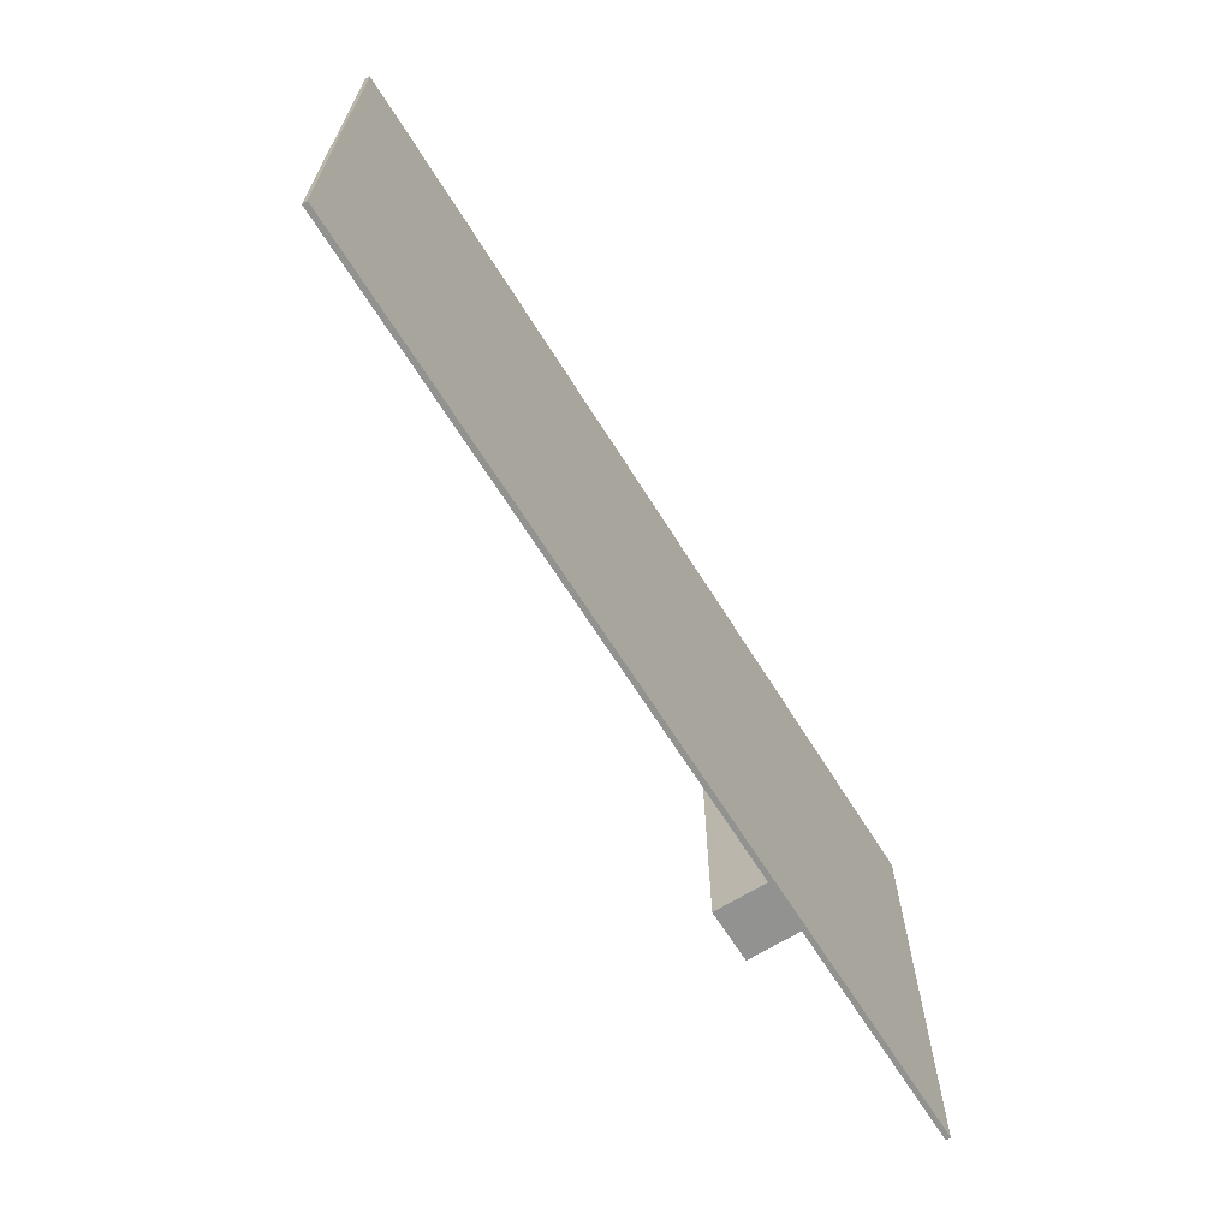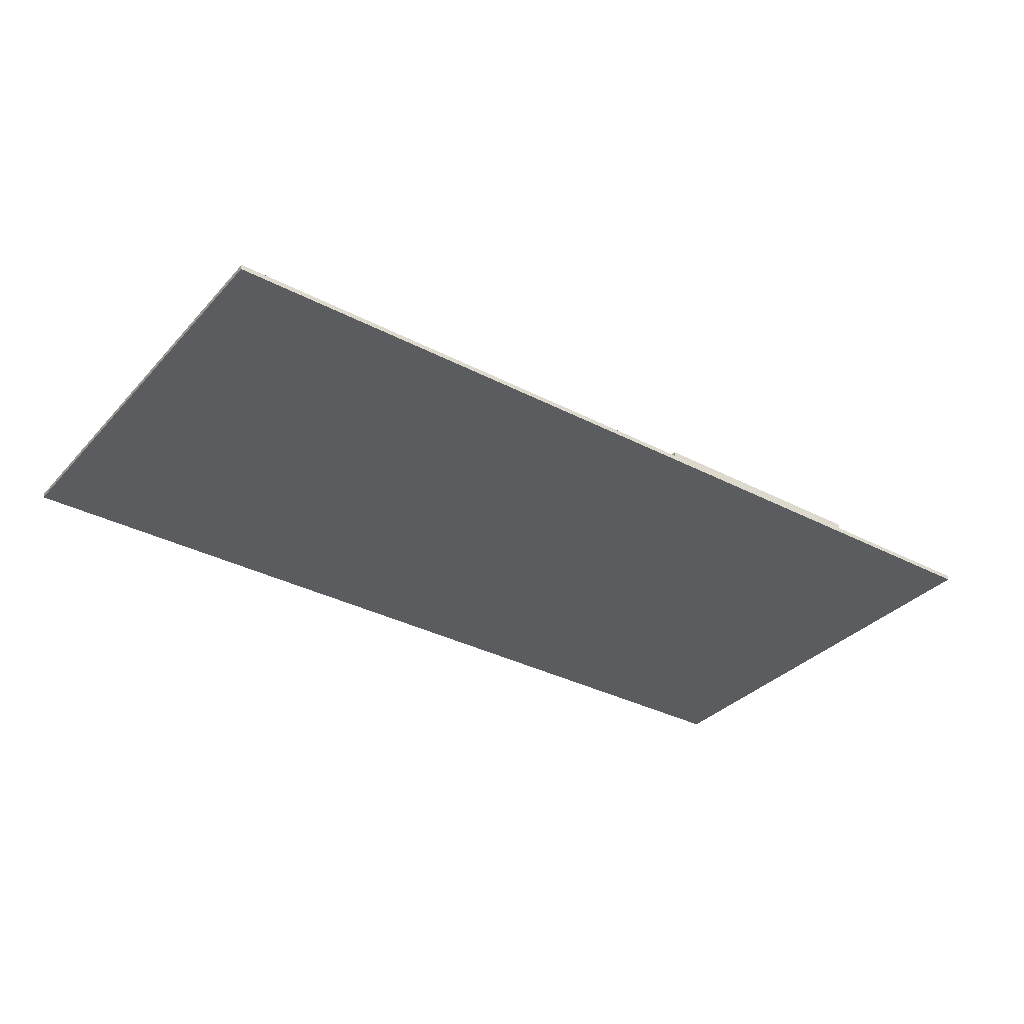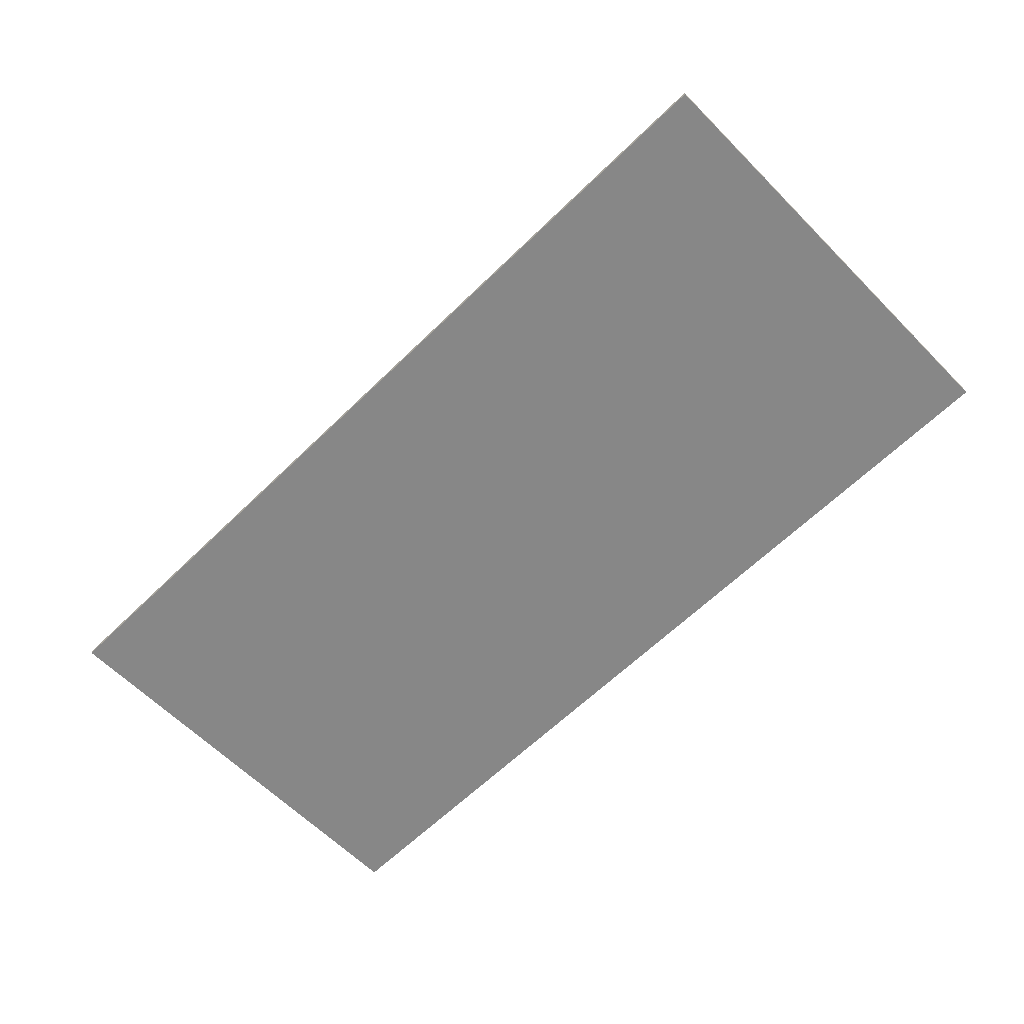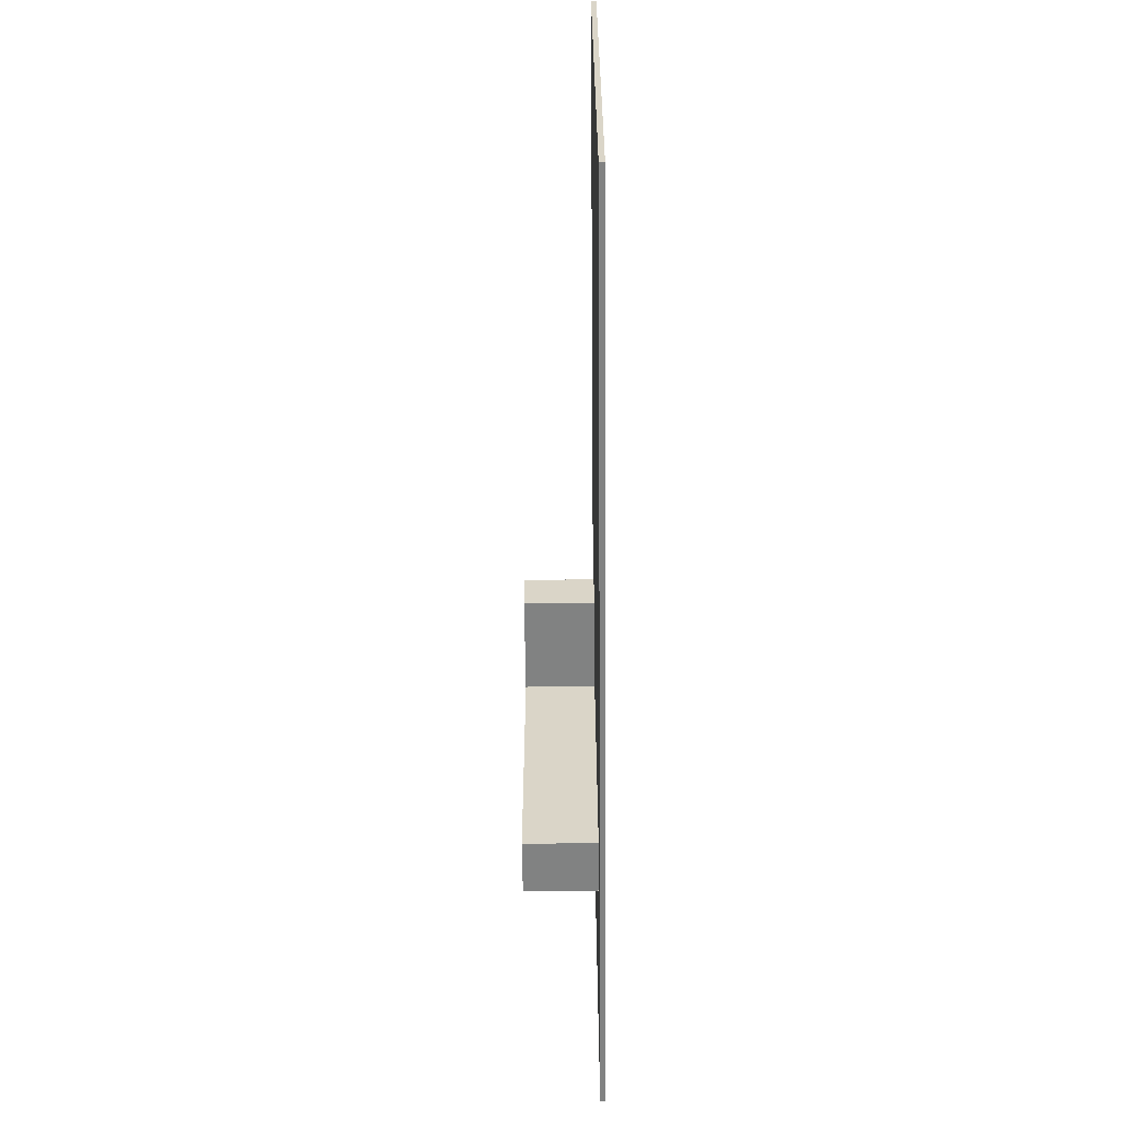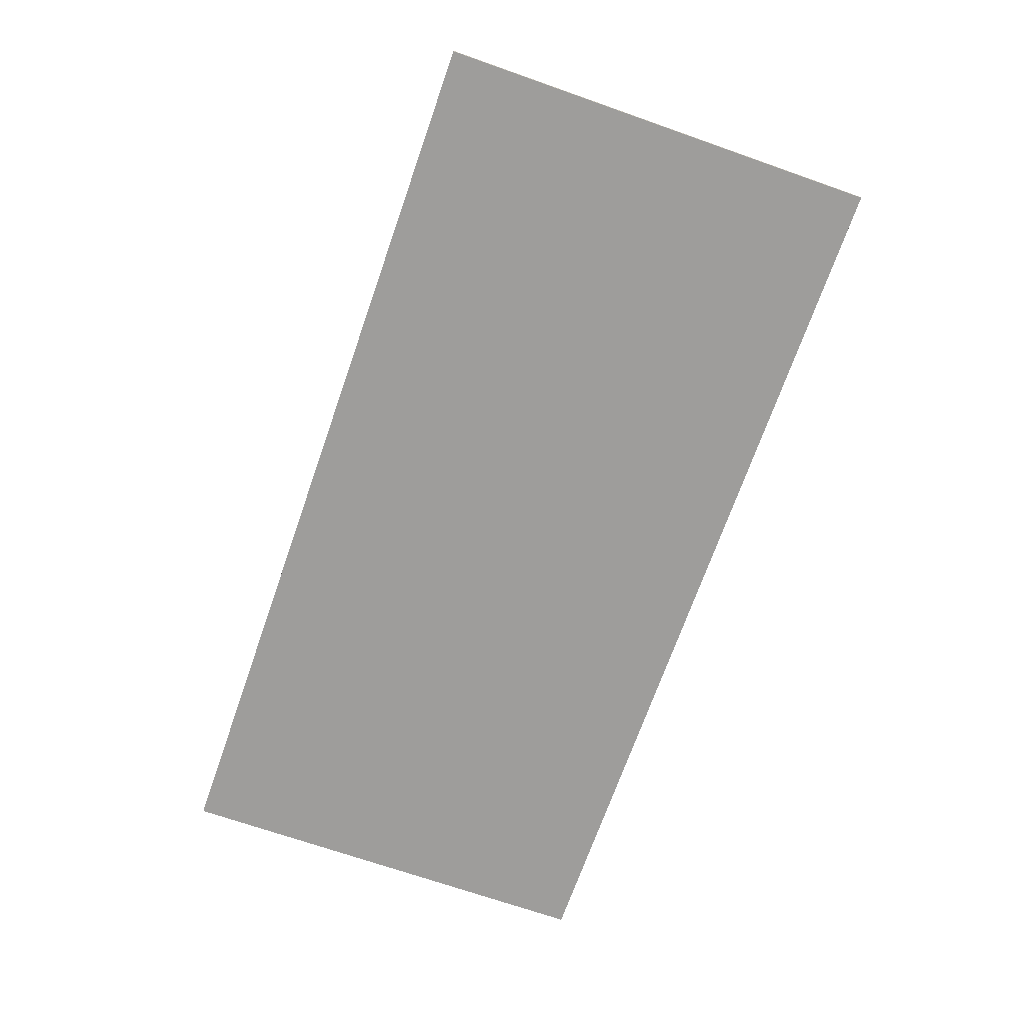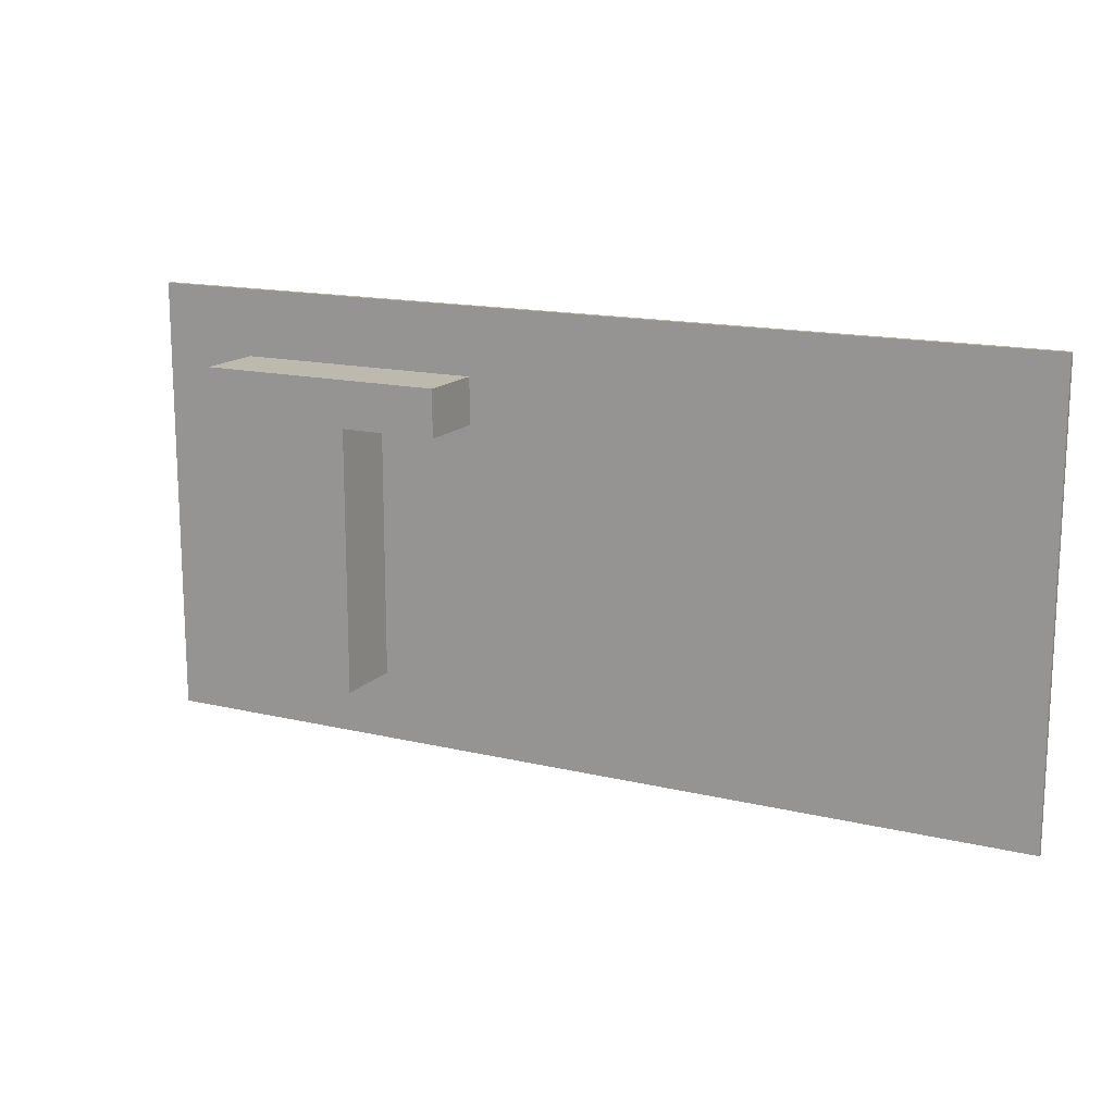
<metadata>
{"format":"obj","ext":"obj","renderer":"f3d","projection":"perspective","resolution":1024,"background":"white","views":[{"elev":-66.3,"azim":122.0,"up":"+Y"},{"elev":-34.0,"azim":144.6,"up":"+Z"},{"elev":-62.6,"azim":-135.4,"up":"+Z"},{"elev":-60.6,"azim":90.6,"up":"+Y"},{"elev":-70.5,"azim":70.7,"up":"+Z"},{"elev":15.2,"azim":27.1,"up":"+Y"}]}
</metadata>
<code>
v  2.601 3.226 0.05
v  -2.601 3.226 1.5
v  2.601 3.226 1.5
v  -2.601 3.226 0.05
v  2.601 2.254 0.05
v  2.601 2.254 1.5
v  0.558 2.254 0.05
v  0.558 2.254 1.5
v  0.558 -3.2 0.05
v  0.558 -3.2 1.5
v  -0.567 -3.2 0.05
v  -0.567 -3.2 1.5
v  -0.567 2.254 0.05
v  -0.567 2.254 1.5
v  -2.601 2.254 0.05
v  -2.601 2.254 1.5
v  -4.618 -4.625 -0.05
v  14.38 -4.625 0.05
v  -4.618 -4.625 0.05
v  14.38 -4.625 -0.05
v  14.38 4.625 0.05
v  14.38 4.625 -0.05
v  -4.618 4.625 0.05
v  -4.618 4.625 -0.05
g <STL_BINARY>
f 1 2 3
f 1 4 2
f 5 3 6
f 5 1 3
f 7 6 8
f 7 5 6
f 9 8 10
f 9 7 8
f 11 10 12
f 11 9 10
f 13 12 14
f 13 11 12
f 15 14 16
f 15 13 14
f 4 16 2
f 4 15 16
f 17 18 19
f 17 20 18
f 20 21 18
f 20 22 21
f 22 23 21
f 22 24 23
f 24 19 23
f 24 17 19
f 23 1 21
f 23 4 1
f 19 15 23
f 23 15 4
f 21 1 5
f 18 21 5
f 18 5 9
f 9 5 7
f 9 19 18
f 9 11 19
f 19 11 15
f 15 11 13
f 24 20 17
f 24 22 20
f 2 8 3
f 2 14 8
f 2 16 14
f 3 8 6
f 14 10 8
f 14 12 10

</code>
